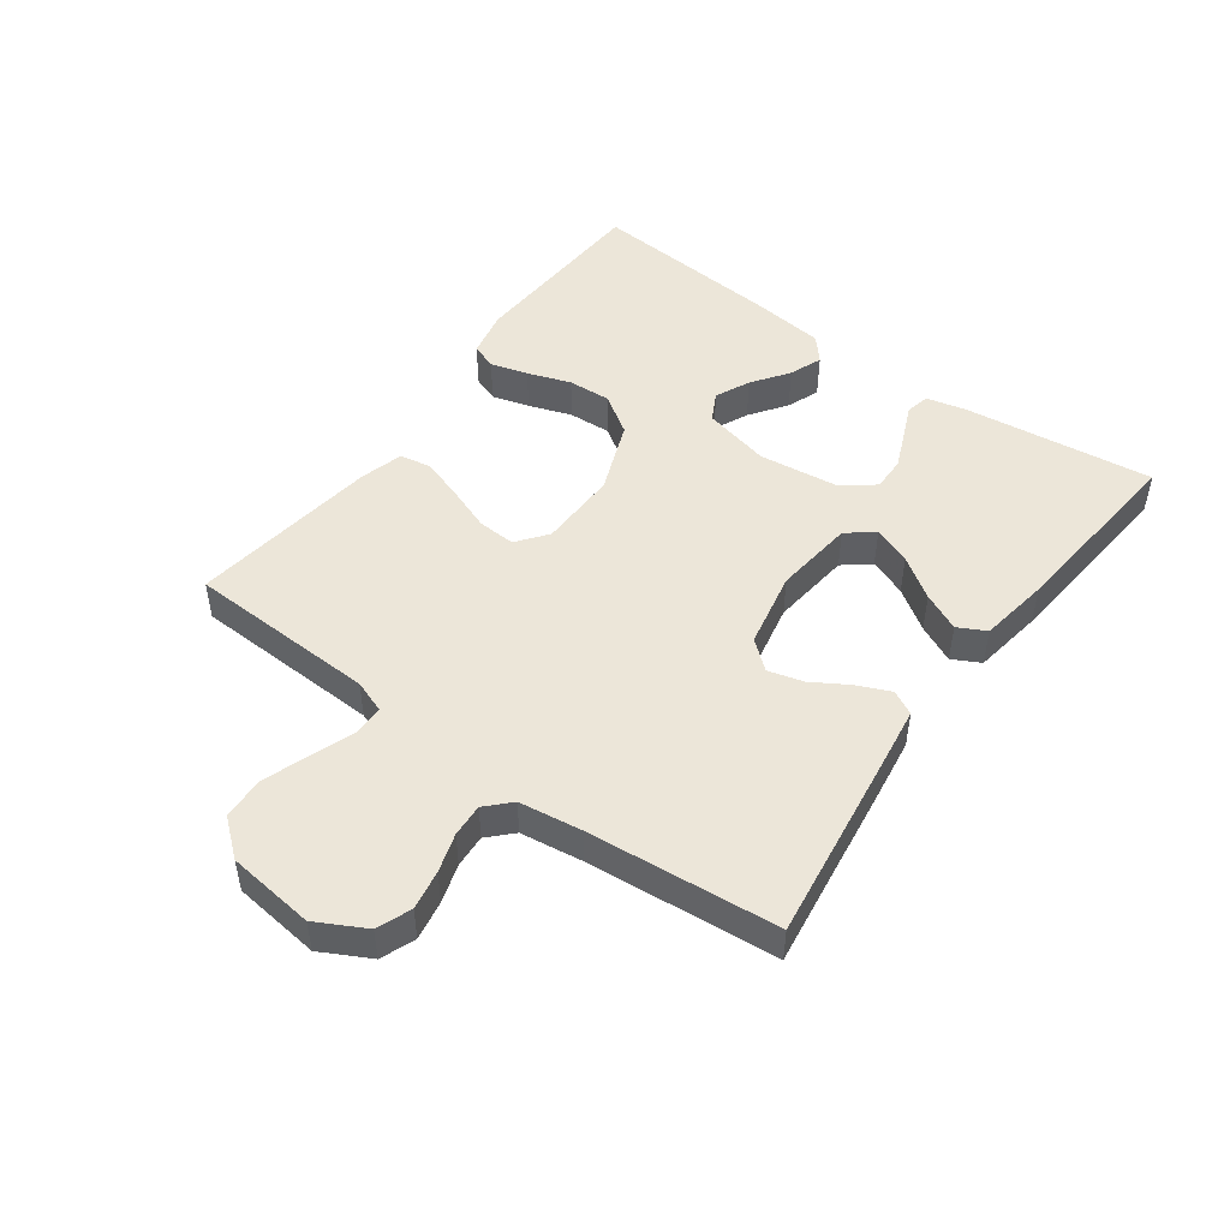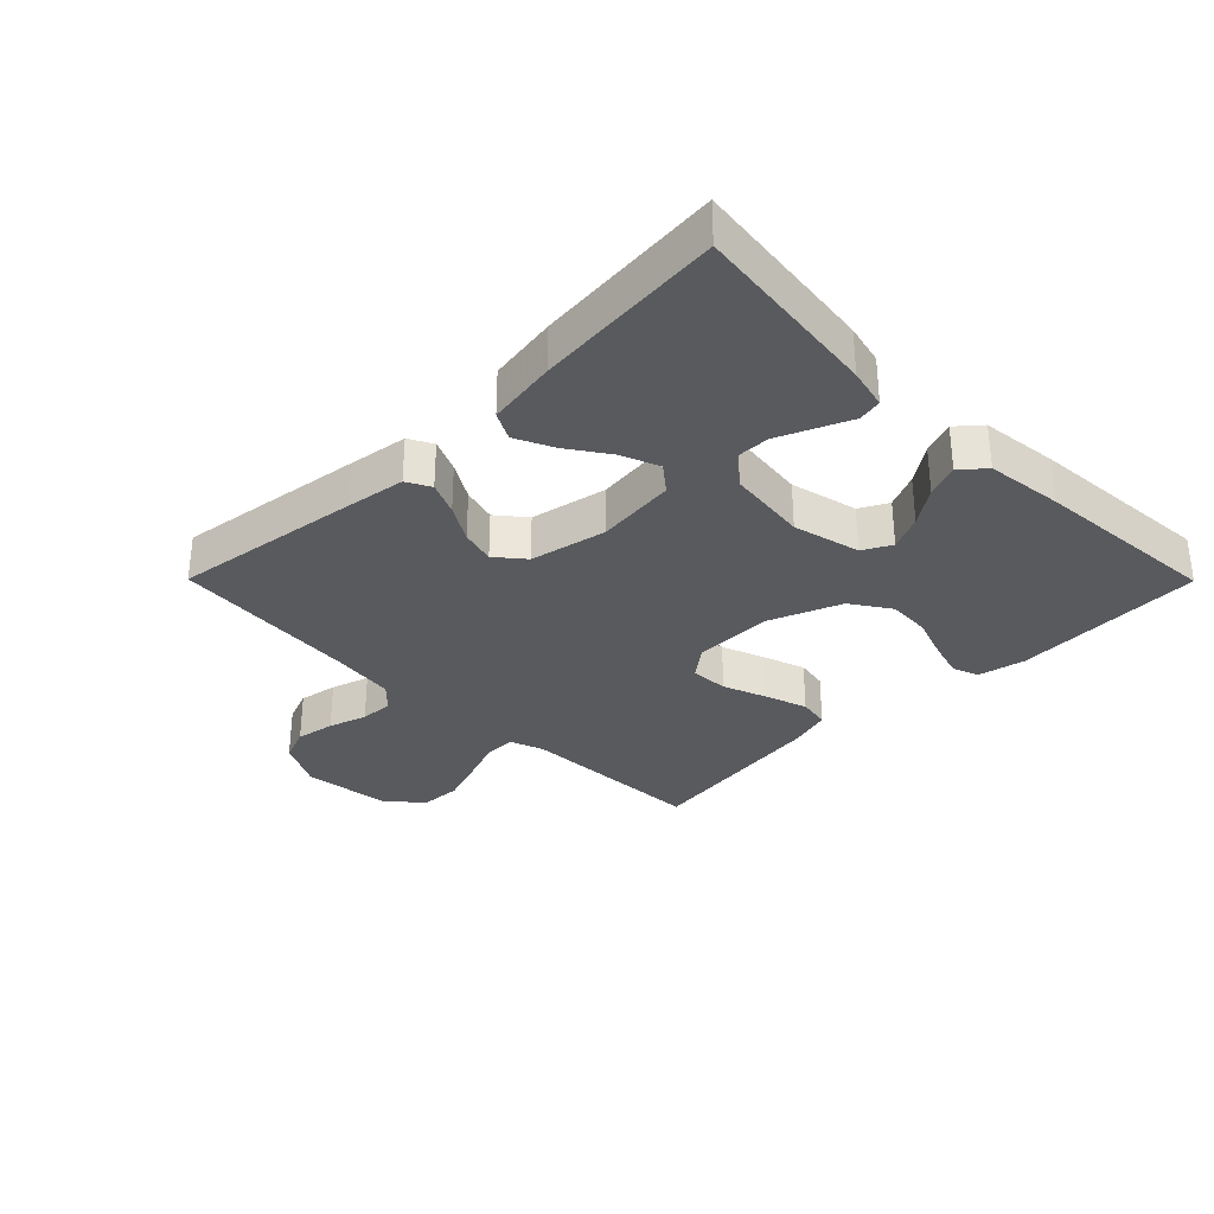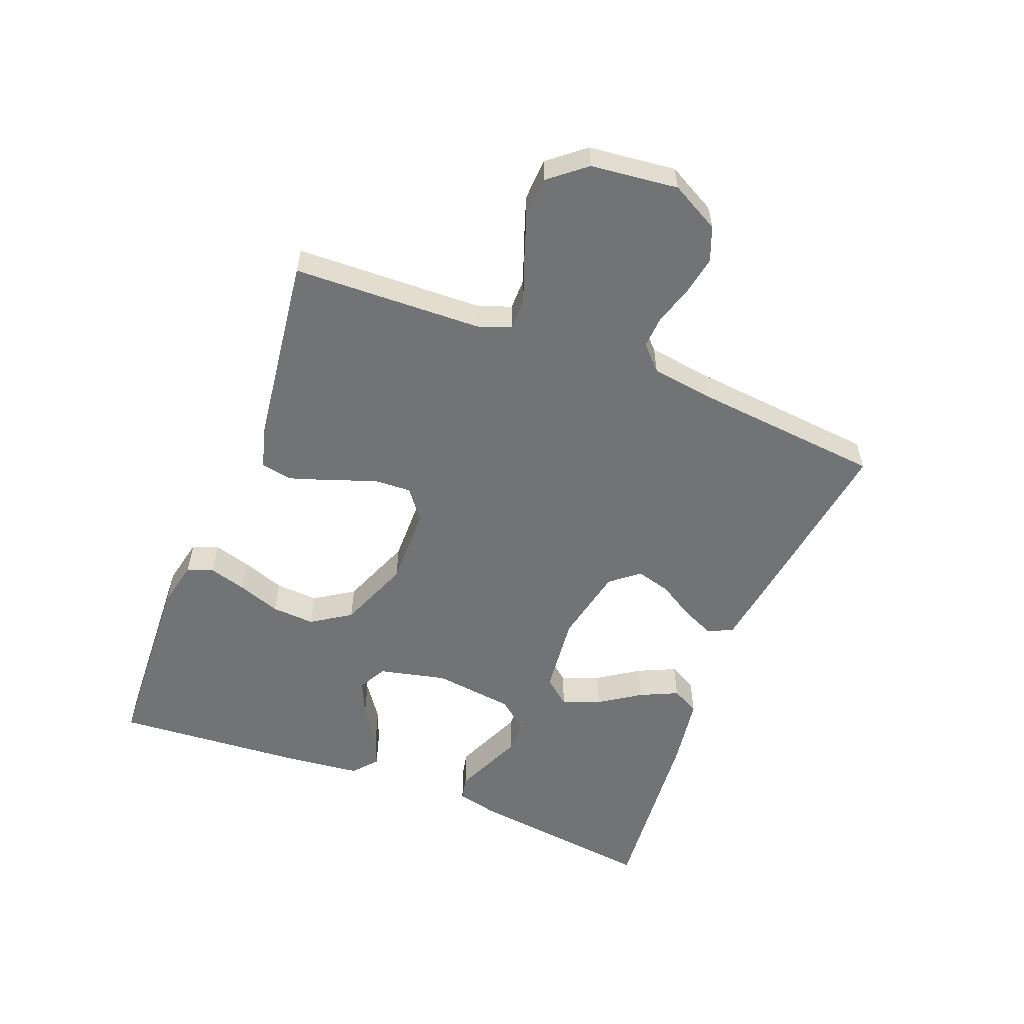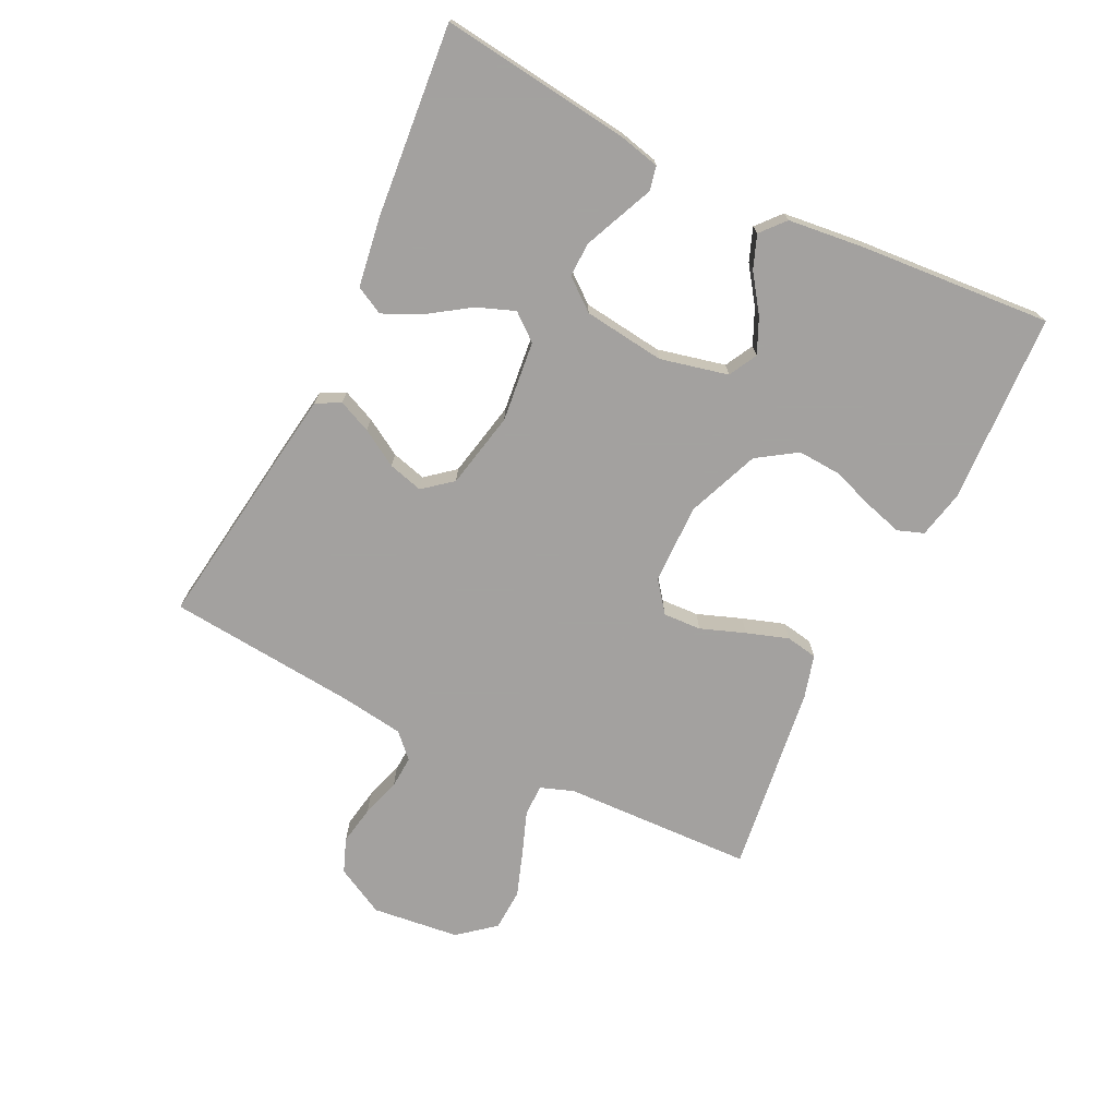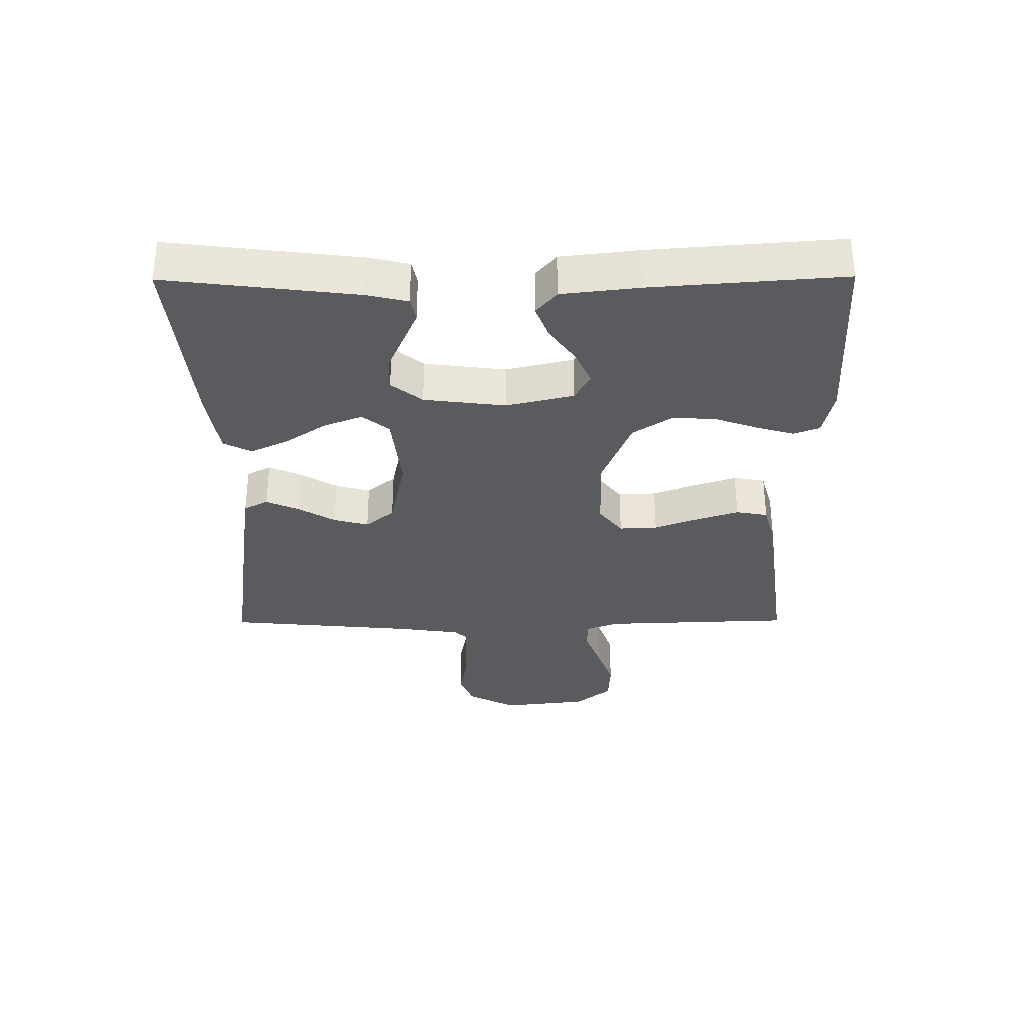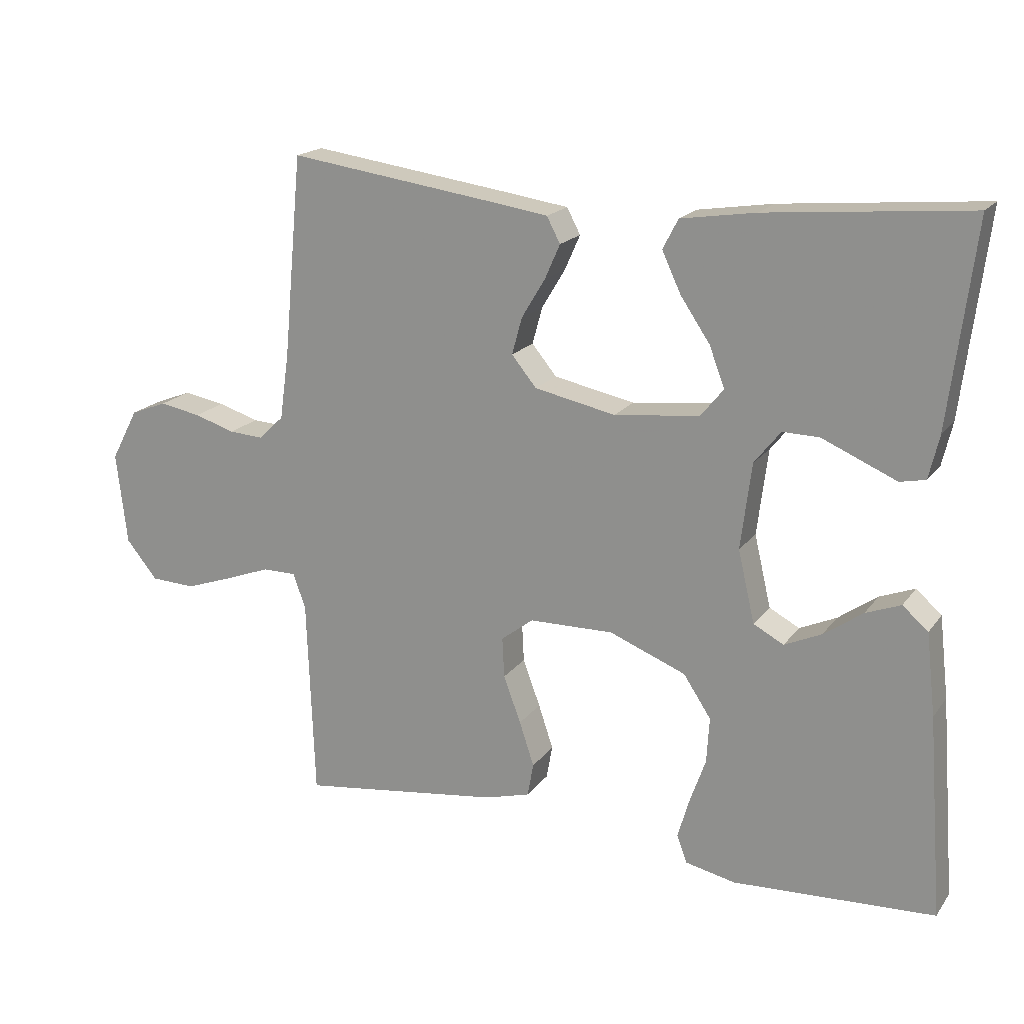
<metadata>
{"format":"obj","ext":"obj","renderer":"f3d","projection":"perspective","resolution":1024,"background":"white","views":[{"elev":48.7,"azim":-53.8,"up":"+Y"},{"elev":-31.8,"azim":44.8,"up":"+Y"},{"elev":-55.8,"azim":-111.5,"up":"+Y"},{"elev":-72.3,"azim":63.9,"up":"+Y"},{"elev":-32.5,"azim":90.4,"up":"+Y"},{"elev":18.5,"azim":25.0,"up":"+Z"}]}
</metadata>
<code>
v 0.5 0.07 0.5
v 0.463 0.07 0.2
v 0.448 0.07 0.136
v 0.41 0.07 0.128
v 0.357 0.07 0.151
v 0.299 0.07 0.176
v 0.245 0.07 0.177
v 0.206 0.07 0.128
v 0.19 0.07 0
v 0.215 0.07 -0.107
v 0.26 0.07 -0.131
v 0.315 0.07 -0.106
v 0.373 0.07 -0.065
v 0.425 0.07 -0.045
v 0.463 0.07 -0.078
v 0.477 0.07 -0.2
v 0.5 0.07 -0.5
v 0.2 0.07 -0.515
v 0.125 0.07 -0.499
v 0.11 0.07 -0.458
v 0.127 0.07 -0.399
v 0.151 0.07 -0.331
v 0.155 0.07 -0.263
v 0.114 0.07 -0.201
v 0 0.07 -0.156
v -0.126 0.07 -0.158
v -0.174 0.07 -0.195
v -0.171 0.07 -0.255
v -0.145 0.07 -0.325
v -0.123 0.07 -0.391
v -0.132 0.07 -0.441
v -0.2 0.07 -0.46
v -0.5 0.07 -0.5
v -0.511 0.07 -0.2
v -0.53 0.07 -0.148
v -0.58 0.07 -0.148
v -0.647 0.07 -0.173
v -0.719 0.07 -0.198
v -0.786 0.07 -0.195
v -0.833 0.07 -0.138
v -0.849 0.07 0
v -0.808 0.07 0.077
v -0.754 0.07 0.098
v -0.692 0.07 0.087
v -0.631 0.07 0.068
v -0.579 0.07 0.065
v -0.542 0.07 0.101
v -0.528 0.07 0.2
v -0.5 0.07 0.5
v -0.2 0.07 0.458
v -0.105 0.07 0.444
v -0.085 0.07 0.406
v -0.108 0.07 0.354
v -0.143 0.07 0.296
v -0.158 0.07 0.241
v -0.121 0.07 0.196
v 0 0.07 0.171
v 0.127 0.07 0.185
v 0.161 0.07 0.227
v 0.138 0.07 0.287
v 0.094 0.07 0.352
v 0.066 0.07 0.412
v 0.089 0.07 0.456
v 0.2 0.07 0.473
v 0.5 0 0.5
v 0.463 0 0.2
v 0.448 0 0.136
v 0.41 0 0.128
v 0.357 0 0.151
v 0.299 0 0.176
v 0.245 0 0.177
v 0.206 0 0.128
v 0.19 0 0
v 0.215 0 -0.107
v 0.26 0 -0.131
v 0.315 0 -0.106
v 0.373 0 -0.065
v 0.425 0 -0.045
v 0.463 0 -0.078
v 0.477 0 -0.2
v 0.5 0 -0.5
v 0.2 0 -0.515
v 0.125 0 -0.499
v 0.11 0 -0.458
v 0.127 0 -0.399
v 0.151 0 -0.331
v 0.155 0 -0.263
v 0.114 0 -0.201
v 0 0 -0.156
v -0.126 0 -0.158
v -0.174 0 -0.195
v -0.171 0 -0.255
v -0.145 0 -0.325
v -0.123 0 -0.391
v -0.132 0 -0.441
v -0.2 0 -0.46
v -0.5 0 -0.5
v -0.511 0 -0.2
v -0.53 0 -0.148
v -0.58 0 -0.148
v -0.647 0 -0.173
v -0.719 0 -0.198
v -0.786 0 -0.195
v -0.833 0 -0.138
v -0.849 0 0
v -0.808 0 0.077
v -0.754 0 0.098
v -0.692 0 0.087
v -0.631 0 0.068
v -0.579 0 0.065
v -0.542 0 0.101
v -0.528 0 0.2
v -0.5 0 0.5
v -0.2 0 0.458
v -0.105 0 0.444
v -0.085 0 0.406
v -0.108 0 0.354
v -0.143 0 0.296
v -0.158 0 0.241
v -0.121 0 0.196
v 0 0 0.171
v 0.127 0 0.185
v 0.161 0 0.227
v 0.138 0 0.287
v 0.094 0 0.352
v 0.066 0 0.412
v 0.089 0 0.456
v 0.2 0 0.473
f 60 61 62 63
f 59 60 63 64
f 51 52 53 54
f 51 54 55
f 48 49 50 51
f 47 48 51 55
f 46 47 55 56
f 42 43 44 45
f 42 45 46
f 41 42 46
f 40 41 46
f 36 37 38 39
f 36 39 40 46
f 31 32 33 34
f 31 34 35
f 28 29 30 31
f 28 31 35
f 27 28 35
f 26 27 35
f 25 26 35
f 19 20 21 22
f 17 18 19 22
f 17 22 23
f 16 17 23 24
f 12 13 14 15
f 11 12 15 16
f 2 3 4 5
f 2 5 6
f 59 64 1 2
f 58 59 2 6
f 36 46 56 57
f 35 36 57 58
f 25 35 58
f 11 16 24 25
f 10 11 25
f 9 10 25 58
f 8 9 58
f 7 8 58
f 6 7 58
f 127 126 125 124
f 128 127 124 123
f 118 117 116 115
f 119 118 115
f 115 114 113 112
f 119 115 112 111
f 120 119 111 110
f 109 108 107 106
f 110 109 106
f 110 106 105
f 110 105 104
f 103 102 101 100
f 110 104 103 100
f 98 97 96 95
f 99 98 95
f 95 94 93 92
f 99 95 92
f 99 92 91
f 99 91 90
f 99 90 89
f 86 85 84 83
f 86 83 82 81
f 87 86 81
f 88 87 81 80
f 79 78 77 76
f 80 79 76 75
f 69 68 67 66
f 70 69 66
f 66 65 128 123
f 70 66 123 122
f 121 120 110 100
f 122 121 100 99
f 122 99 89
f 89 88 80 75
f 89 75 74
f 122 89 74 73
f 122 73 72
f 122 72 71
f 122 71 70
f 1 65 66 2
f 2 66 67 3
f 3 67 68 4
f 4 68 69 5
f 5 69 70 6
f 6 70 71 7
f 7 71 72 8
f 8 72 73 9
f 9 73 74 10
f 10 74 75 11
f 11 75 76 12
f 12 76 77 13
f 13 77 78 14
f 14 78 79 15
f 15 79 80 16
f 16 80 81 17
f 17 81 82 18
f 18 82 83 19
f 19 83 84 20
f 20 84 85 21
f 21 85 86 22
f 22 86 87 23
f 23 87 88 24
f 24 88 89 25
f 25 89 90 26
f 26 90 91 27
f 27 91 92 28
f 28 92 93 29
f 29 93 94 30
f 30 94 95 31
f 31 95 96 32
f 32 96 97 33
f 33 97 98 34
f 34 98 99 35
f 35 99 100 36
f 36 100 101 37
f 37 101 102 38
f 38 102 103 39
f 39 103 104 40
f 40 104 105 41
f 41 105 106 42
f 42 106 107 43
f 43 107 108 44
f 44 108 109 45
f 45 109 110 46
f 46 110 111 47
f 47 111 112 48
f 48 112 113 49
f 49 113 114 50
f 50 114 115 51
f 51 115 116 52
f 52 116 117 53
f 53 117 118 54
f 54 118 119 55
f 55 119 120 56
f 56 120 121 57
f 57 121 122 58
f 58 122 123 59
f 59 123 124 60
f 60 124 125 61
f 61 125 126 62
f 62 126 127 63
f 63 127 128 64
f 64 128 65 1

</code>
